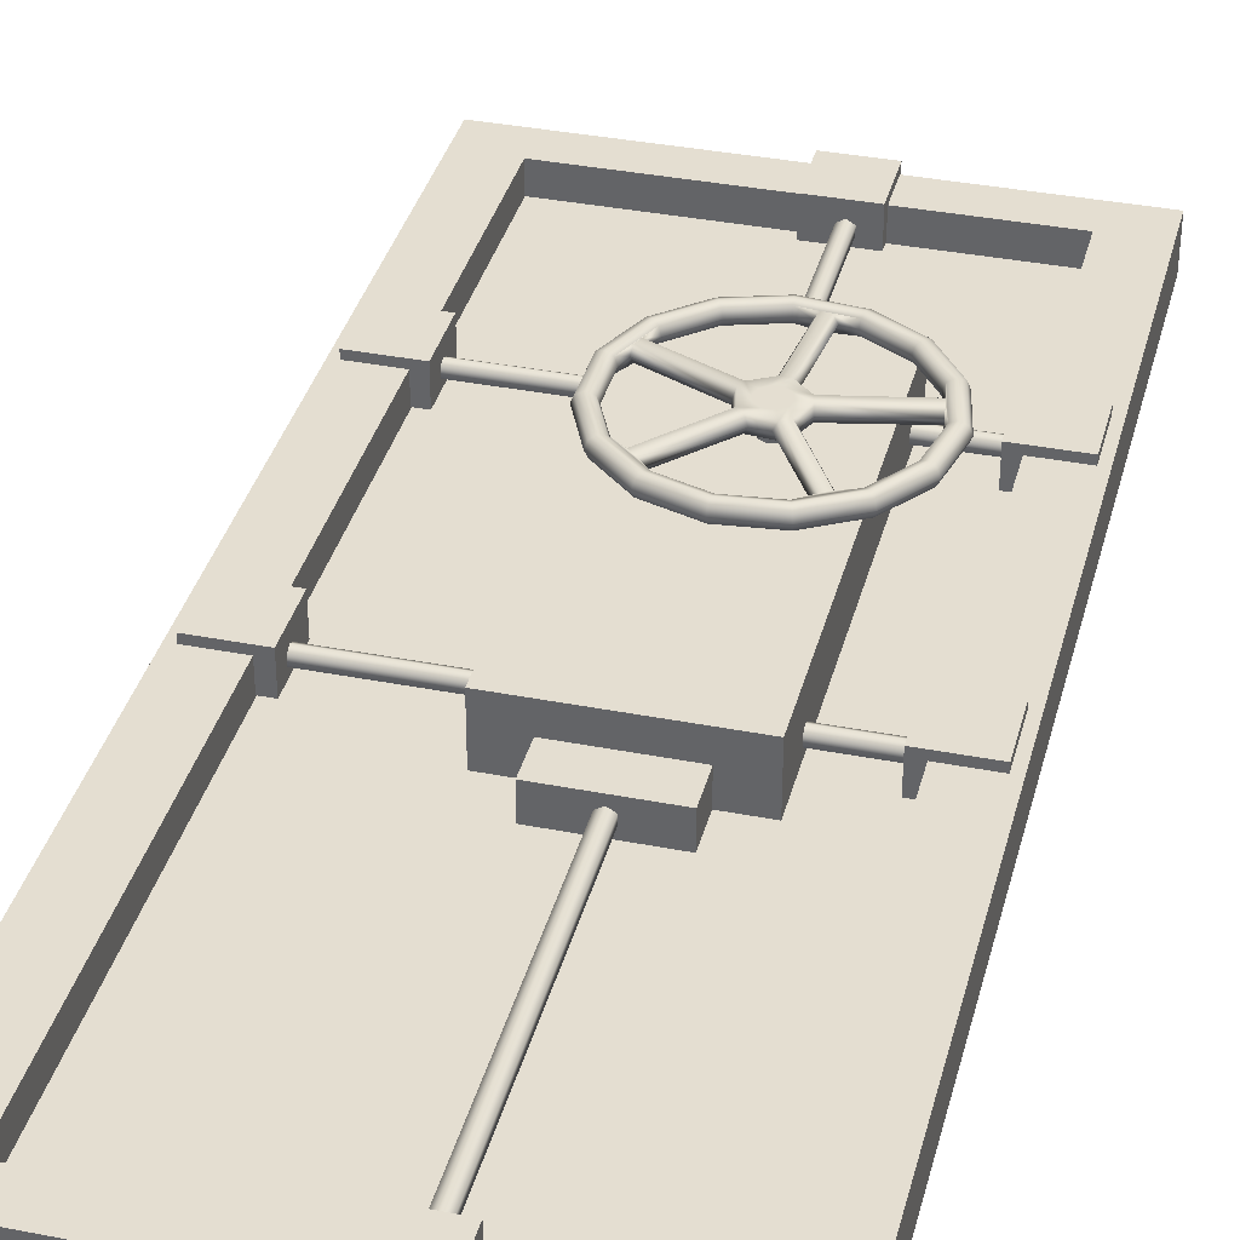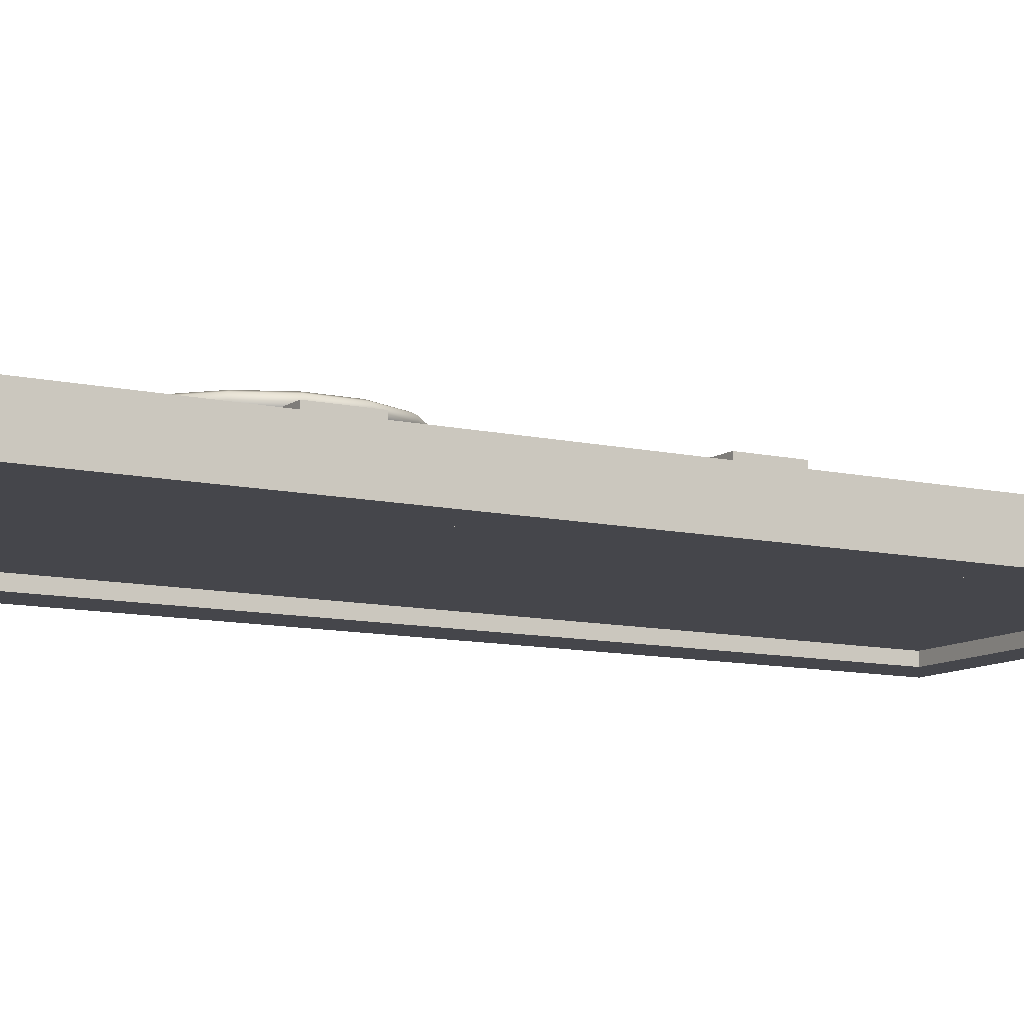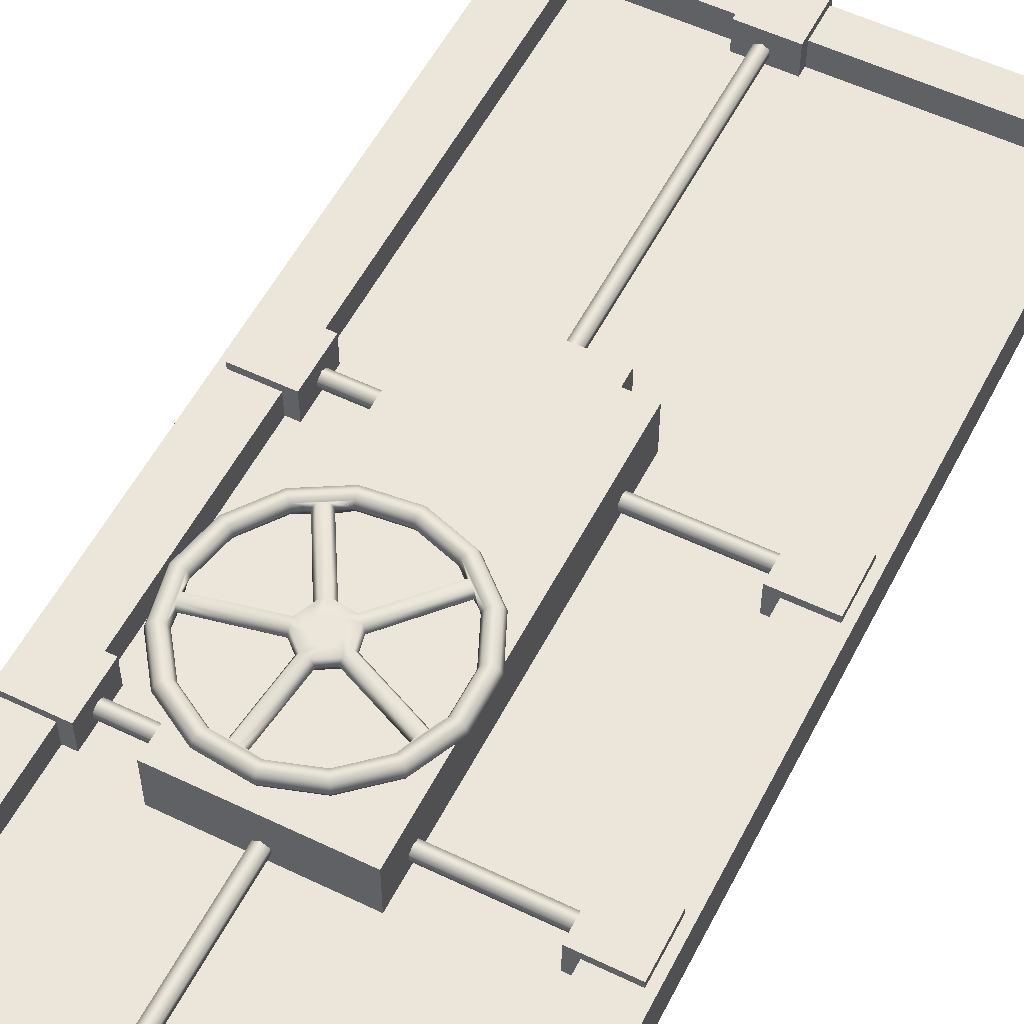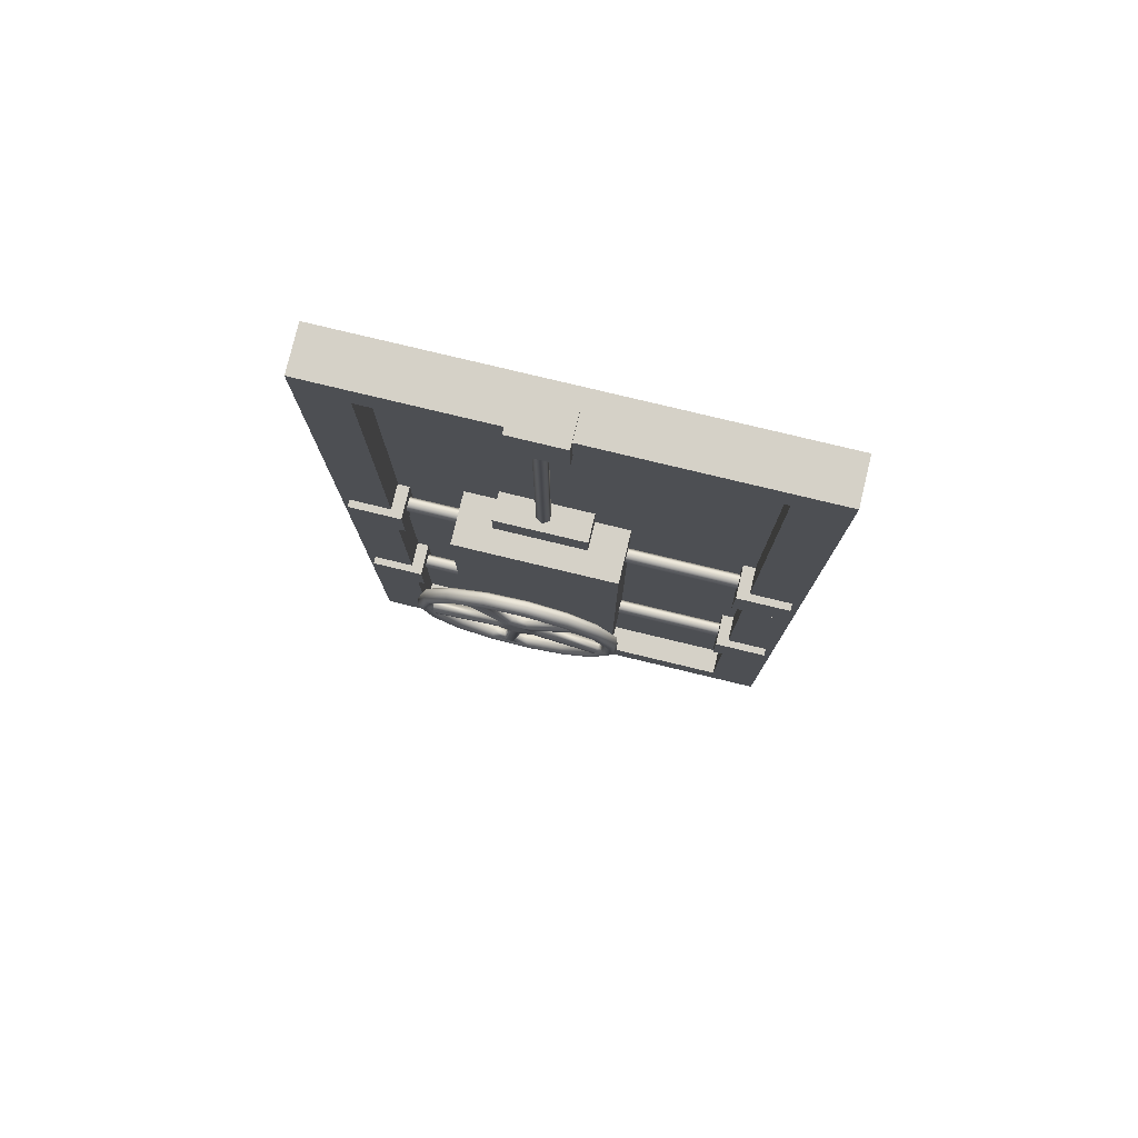
<metadata>
{"format":"obj","ext":"obj","renderer":"f3d","projection":"perspective","resolution":1024,"background":"white","views":[{"elev":36.4,"azim":-165.7,"up":"+Z"},{"elev":-10.1,"azim":59.4,"up":"+Z"},{"elev":55.1,"azim":26.9,"up":"+Z"},{"elev":79.0,"azim":13.5,"up":"+Y"}]}
</metadata>
<code>
o Circle_Circle.018
v -2.4 -2.431 1.036
v -2.218 -2.431 1.217
v -2.218 -2.431 1.036
v -2.171 -1.784 0.998
v -2.254 -1.747 1.036
v -2.289 -1.731 1.126
v -2.254 -1.747 1.217
v -2.171 -1.784 1.255
v -2.088 -1.821 1.217
v -2.054 -1.836 1.126
v -2.088 -1.821 1.036
v -1.782 -1.248 0.998
v -1.843 -1.181 1.036
v -1.868 -1.153 1.126
v -1.843 -1.181 1.217
v -1.782 -1.248 1.255
v -1.721 -1.315 1.217
v -1.696 -1.343 1.126
v -1.721 -1.315 1.036
v -1.209 -0.917 0.998
v -1.237 -0.8307 1.036
v -1.249 -0.795 1.126
v -1.237 -0.8307 1.217
v -1.209 -0.917 1.255
v -1.181 -1.003 1.217
v -1.169 -1.039 1.126
v -1.181 -1.003 1.036
v -0.5505 -0.8478 0.998
v -0.541 -0.7576 1.036
v -0.5371 -0.7202 1.126
v -0.541 -0.7576 1.217
v -0.5505 -0.8478 1.255
v -0.56 -0.9381 1.217
v -0.5639 -0.9755 1.126
v -0.56 -0.9381 1.036
v 0.07914 -1.052 0.998
v 0.1245 -0.9738 1.036
v 0.1433 -0.9413 1.126
v 0.1245 -0.9738 1.217
v 0.07914 -1.052 1.255
v 0.03377 -1.131 1.217
v 0.01498 -1.164 1.126
v 0.03377 -1.131 1.036
v 0.5711 -1.495 0.998
v 0.6445 -1.442 1.036
v 0.6749 -1.42 1.126
v 0.6445 -1.442 1.217
v 0.5711 -1.495 1.255
v 0.4977 -1.549 1.217
v 0.4673 -1.571 1.126
v 0.4977 -1.549 1.036
v 0.8404 -2.1 0.998
v 0.9291 -2.081 1.036
v 0.9659 -2.073 1.126
v 0.9291 -2.081 1.217
v 0.8404 -2.1 1.255
v 0.7516 -2.119 1.217
v 0.7149 -2.127 1.126
v 0.7516 -2.119 1.036
v 0.8404 -2.762 0.998
v 0.9291 -2.781 1.036
v 0.9659 -2.789 1.126
v 0.9291 -2.781 1.217
v 0.8404 -2.762 1.255
v 0.7516 -2.743 1.217
v 0.7149 -2.736 1.126
v 0.7516 -2.743 1.036
v 0.5711 -3.367 0.998
v 0.6445 -3.42 1.036
v 0.6749 -3.442 1.126
v 0.6445 -3.42 1.217
v 0.5711 -3.367 1.255
v 0.4977 -3.314 1.217
v 0.4673 -3.292 1.126
v 0.4977 -3.314 1.036
v 0.07914 -3.81 0.998
v 0.1245 -3.889 1.036
v 0.1433 -3.921 1.126
v 0.1245 -3.889 1.217
v 0.07914 -3.81 1.255
v 0.03377 -3.731 1.217
v 0.01498 -3.699 1.126
v 0.03377 -3.731 1.036
v -0.5505 -4.015 0.998
v -0.541 -4.105 1.036
v -0.5371 -4.142 1.126
v -0.541 -4.105 1.217
v -0.5505 -4.015 1.255
v -0.56 -3.924 1.217
v -0.5639 -3.887 1.126
v -0.56 -3.924 1.036
v -1.209 -3.945 0.998
v -1.237 -4.032 1.036
v -1.249 -4.067 1.126
v -1.237 -4.032 1.217
v -1.209 -3.945 1.255
v -1.181 -3.859 1.217
v -1.169 -3.823 1.126
v -1.181 -3.859 1.036
v -1.782 -3.614 0.998
v -1.843 -3.682 1.036
v -1.868 -3.71 1.126
v -1.843 -3.682 1.217
v -1.782 -3.614 1.255
v -1.721 -3.547 1.217
v -1.696 -3.519 1.126
v -1.721 -3.547 1.036
v -2.171 -3.079 0.998
v -2.254 -3.116 1.036
v -2.289 -3.131 1.126
v -2.254 -3.116 1.217
v -2.171 -3.079 1.255
v -2.088 -3.042 1.217
v -2.054 -3.027 1.126
v -2.088 -3.042 1.036
v -2.309 -2.431 0.998
v -2.437 -2.431 1.126
v -2.4 -2.431 1.217
v -2.309 -2.431 1.255
v -2.181 -2.431 1.126
v -1.543 -1.231 1.126
v -1.493 -1.202 1.226
v -1.493 -1.202 1.026
v -1.343 -1.116 1.126
v -1.393 -1.145 1.226
v -1.393 -1.145 1.026
v 0.1691 -1.275 1.126
v 0.212 -1.313 1.226
v 0.212 -1.313 1.026
v 0.3408 -1.429 1.126
v 0.2979 -1.391 1.226
v 0.2979 -1.391 1.026
v 0.6569 -2.916 1.126
v 0.6334 -2.969 1.226
v 0.6334 -2.969 1.026
v 0.5629 -3.127 1.126
v 0.5864 -3.075 1.226
v 0.5864 -3.075 1.026
v -0.7538 -3.888 1.126
v -0.8112 -3.882 1.226
v -0.8112 -3.882 1.026
v -0.9836 -3.863 1.126
v -0.9261 -3.87 1.226
v -0.9261 -3.87 1.026
v -2.113 -2.846 1.126
v -2.125 -2.79 1.226
v -2.125 -2.79 1.026
v -2.162 -2.62 1.126
v -2.15 -2.677 1.226
v -2.15 -2.677 1.026
v -0.992 -2.192 1.126
v -0.9406 -2.163 1.229
v -0.9406 -2.163 1.023
v -0.7862 -2.073 1.126
v -0.8377 -2.103 1.229
v -0.8377 -2.103 1.023
v -0.5747 -2.096 1.126
v -0.5306 -2.135 1.229
v -0.5306 -2.135 1.023
v -0.3981 -2.255 1.126
v -0.4422 -2.215 1.229
v -0.4422 -2.215 1.023
v -0.3539 -2.463 1.126
v -0.378 -2.517 1.229
v -0.378 -2.517 1.023
v -0.4505 -2.68 1.126
v -0.4264 -2.626 1.229
v -0.4264 -2.626 1.023
v -0.6347 -2.786 1.126
v -0.6938 -2.78 1.229
v -0.6938 -2.78 1.023
v -0.8711 -2.761 1.126
v -0.812 -2.768 1.229
v -0.812 -2.768 1.023
v -1.029 -2.619 1.126
v -1.041 -2.561 1.229
v -1.041 -2.561 1.023
v -1.079 -2.387 1.126
v -1.066 -2.445 1.229
v -1.066 -2.445 1.023
v -0.8739 -2.326 1.229
v -0.8366 -2.351 1.023
v -0.7822 -2.254 1.229
v -0.7667 -2.296 1.023
v -0.6655 -2.249 1.229
v -0.6777 -2.293 1.023
v -0.5684 -2.314 1.229
v -0.6037 -2.342 1.023
v -0.5281 -2.424 1.229
v -0.5729 -2.426 1.023
v -0.5599 -2.536 1.229
v -0.5971 -2.511 1.023
v -0.6516 -2.608 1.229
v -0.6671 -2.566 1.023
v -0.7683 -2.613 1.229
v -0.7561 -2.57 1.023
v -0.8653 -2.548 1.229
v -0.8301 -2.52 1.023
v -0.9057 -2.438 1.229
v -0.8609 -2.437 1.023
v -0.7169 -2.431 1.229
v -0.8366 -2.351 0.8303
v -0.8609 -2.437 0.8303
v -0.8301 -2.52 0.8303
v -0.7561 -2.57 0.8303
v -0.6671 -2.566 0.8303
v -0.5971 -2.511 0.8303
v -0.5729 -2.426 0.8303
v -0.6037 -2.342 0.8303
v -0.6777 -2.293 0.8303
v -0.7667 -2.296 0.8303
f 116 4 11 3
f 120 10 9 2
f 119 8 7 118
f 117 6 5 1
f 3 11 10 120
f 2 9 8 119
f 118 7 6 117
f 1 5 4 116
f 6 14 13 5
f 11 19 18 10
f 9 17 16 8
f 7 15 14 6
f 5 13 12 4
f 4 12 19 11
f 10 18 17 9
f 8 16 15 7
f 12 20 27 19
f 19 27 126 123
f 16 24 23 15
f 14 22 21 13
f 114 115 147 145
f 17 25 24 16
f 15 23 22 14
f 13 21 20 12
f 23 31 30 22
f 21 29 28 20
f 20 28 35 27
f 26 34 33 25
f 24 32 31 23
f 22 30 29 21
f 27 35 34 26
f 25 33 32 24
f 35 43 42 34
f 33 41 40 32
f 31 39 38 30
f 29 37 36 28
f 28 36 43 35
f 34 42 41 33
f 32 40 39 31
f 30 38 37 29
f 40 48 47 39
f 38 46 45 37
f 97 89 140 143
f 41 49 48 40
f 39 47 46 38
f 37 45 44 36
f 36 44 51 43
f 43 51 132 129
f 44 52 59 51
f 50 58 57 49
f 48 56 55 47
f 46 54 53 45
f 51 59 58 50
f 49 57 56 48
f 47 55 54 46
f 45 53 52 44
f 57 65 64 56
f 55 63 62 54
f 53 61 60 52
f 52 60 67 59
f 58 66 65 57
f 56 64 63 55
f 54 62 61 53
f 59 67 66 58
f 74 73 137 136
f 65 73 72 64
f 63 71 70 62
f 61 69 68 60
f 60 68 75 67
f 113 114 145 146
f 64 72 71 63
f 62 70 69 61
f 74 82 81 73
f 72 80 79 71
f 70 78 77 69
f 75 83 82 74
f 73 81 80 72
f 71 79 78 70
f 69 77 76 68
f 68 76 83 75
f 77 85 84 76
f 76 84 91 83
f 82 90 89 81
f 80 88 87 79
f 78 86 85 77
f 83 91 90 82
f 81 89 88 80
f 79 87 86 78
f 27 26 124 126
f 89 97 96 88
f 87 95 94 86
f 85 93 92 84
f 84 92 99 91
f 66 67 135 133
f 88 96 95 87
f 86 94 93 85
f 94 102 101 93
f 99 107 106 98
f 97 105 104 96
f 95 103 102 94
f 93 101 100 92
f 92 100 107 99
f 98 106 105 97
f 96 104 103 95
f 100 108 115 107
f 106 114 113 105
f 104 112 111 103
f 102 110 109 101
f 107 115 114 106
f 105 113 112 104
f 103 111 110 102
f 101 109 108 100
f 111 118 117 110
f 109 1 116 108
f 108 116 3 115
f 91 99 144 141
f 112 119 118 111
f 110 117 1 109
f 26 25 125 124
f 113 2 119 112
f 144 142 172 174
f 132 130 160 162
f 142 143 173 172
f 130 131 161 160
f 139 141 171 169
f 127 129 159 157
f 140 139 169 170
f 149 146 176 179
f 128 127 157 158
f 137 134 164 167
f 75 74 136 138
f 49 41 128 131
f 115 3 150 147
f 25 17 122 125
f 41 42 127 128
f 2 113 146 149
f 67 75 138 135
f 42 43 129 127
f 89 90 139 140
f 50 49 131 130
f 73 65 134 137
f 90 91 141 139
f 51 50 130 132
f 120 2 149 148
f 98 97 143 142
f 3 120 148 150
f 17 18 121 122
f 99 98 142 144
f 18 19 123 121
f 65 66 133 134
f 129 132 162 159
f 141 144 174 171
f 131 128 158 161
f 122 121 151 152
f 143 140 170 173
f 134 133 163 164
f 121 123 153 151
f 146 145 175 176
f 133 135 165 163
f 124 125 155 154
f 145 147 177 175
f 136 137 167 166
f 126 124 154 156
f 138 136 166 168
f 123 126 156 153
f 148 149 179 178
f 125 122 152 155
f 150 148 178 180
f 135 138 168 165
f 147 150 180 177
f 152 151 178 179
f 151 153 180 178
f 158 157 154 155
f 154 157 159 156
f 160 161 164 163
f 162 160 163 165
f 166 167 170 169
f 168 166 169 171
f 175 177 174 172
f 176 175 172 173
f 174 177 198 196
f 156 159 186 184
f 173 170 193 195
f 165 168 192 190
f 164 161 187 189
f 167 164 189 191
f 176 173 195 197
f 159 162 188 186
f 161 158 185 187
f 162 165 190 188
f 153 156 184 182
f 152 179 199 181
f 170 167 191 193
f 155 152 181 183
f 180 153 182 200
f 177 180 200 198
f 158 155 183 185
f 168 171 194 192
f 179 176 197 199
f 171 174 196 194
f 195 193 201
f 196 198 204 205
f 192 194 206 207
f 182 184 211 202
f 183 181 201
f 193 191 201
f 199 197 201
f 190 192 207 208
f 188 190 208 209
f 181 199 201
f 187 185 201
f 194 196 205 206
f 198 200 203 204
f 186 188 209 210
f 197 195 201
f 185 183 201
f 191 189 201
f 200 182 202 203
f 184 186 210 211
f 189 187 201
o Cube.001_Cube.003
v -3.403 0.3018 0.5667
v -3.403 1.135 0.5667
v -3.403 0.3018 0.05186
v -3.403 1.135 0.05186
v -2.57 0.3018 0.5667
v -2.57 1.135 0.5667
v -2.57 0.3018 0.05186
v -2.57 1.135 0.05186
v 3.403 0.3018 0.5667
v 3.403 1.135 0.5667
v 3.403 0.3018 0.05186
v 3.403 1.135 0.05186
v 2.57 0.3018 0.5667
v 2.57 1.135 0.5667
v 2.57 0.3018 0.05186
v 2.57 1.135 0.05186
v -0.8045 6.913 0.5667
v -0.8045 7.746 0.5667
v -0.8045 6.913 0.05186
v -0.8045 7.746 0.05186
v 0.0287 6.913 0.5667
v 0.0287 7.746 0.5667
v 0.0287 6.913 0.05186
v 0.0287 7.746 0.05186
v -0.8045 -6.913 0.5667
v -0.8045 -7.746 0.5667
v -0.8045 -6.913 0.05186
v -0.8045 -7.746 0.05186
v 0.0287 -6.913 0.5667
v 0.0287 -7.746 0.5667
v 0.0287 -6.913 0.05186
v 0.0287 -7.746 0.05186
v -3.403 -4.073 0.5667
v -3.403 -3.24 0.5667
v -3.403 -4.073 0.05186
v -3.403 -3.24 0.05186
v -2.57 -4.073 0.5667
v -2.57 -3.24 0.5667
v -2.57 -4.073 0.05186
v -2.57 -3.24 0.05186
v 3.403 -4.073 0.5667
v 3.403 -3.24 0.5667
v 3.403 -4.073 0.05186
v 3.403 -3.24 0.05186
v 2.57 -4.073 0.5667
v 2.57 -3.24 0.5667
v 2.57 -4.073 0.05186
v 2.57 -3.24 0.05186
v -2.691 -3.657 0.1267
v -2.691 -3.559 0.1834
v -2.691 -3.559 0.2967
v -2.691 -3.657 0.3533
v -2.691 -3.756 0.2967
v -2.691 -3.756 0.1834
v 2.599 -3.657 0.1267
v 2.599 -3.559 0.1834
v 2.599 -3.559 0.2967
v 2.599 -3.657 0.3533
v 2.599 -3.756 0.2967
v 2.599 -3.756 0.1834
v -2.691 0.7755 0.1267
v -2.691 0.8736 0.1834
v -2.691 0.8736 0.2967
v -2.691 0.7755 0.3533
v -2.691 0.6774 0.2967
v -2.691 0.6774 0.1834
v 2.599 0.7755 0.1267
v 2.599 0.8736 0.1834
v 2.599 0.8736 0.2967
v 2.599 0.7755 0.3533
v 2.599 0.6774 0.2967
v 2.599 0.6774 0.1834
v -0.4396 -7.244 0.1267
v -0.5377 -7.244 0.1834
v -0.5377 -7.244 0.2967
v -0.4396 -7.244 0.3533
v -0.3414 -7.244 0.2967
v -0.3414 -7.244 0.1834
v -0.4396 7.056 0.1267
v -0.5377 7.056 0.1834
v -0.5377 7.056 0.2967
v -0.4396 7.056 0.3533
v -0.3414 7.056 0.2967
v -0.3414 7.056 0.1834
f 212 213 215 214
f 214 215 219 218
f 218 219 217 216
f 216 217 213 212
f 214 218 216 212
f 219 215 213 217
f 220 222 223 221
f 222 226 227 223
f 226 224 225 227
f 224 220 221 225
f 222 220 224 226
f 227 225 221 223
f 228 229 231 230
f 230 231 235 234
f 234 235 233 232
f 232 233 229 228
f 230 234 232 228
f 235 231 229 233
f 236 238 239 237
f 238 242 243 239
f 242 240 241 243
f 240 236 237 241
f 238 236 240 242
f 243 241 237 239
f 244 245 247 246
f 246 247 251 250
f 250 251 249 248
f 248 249 245 244
f 246 250 248 244
f 251 247 245 249
f 252 254 255 253
f 254 258 259 255
f 258 256 257 259
f 256 252 253 257
f 254 252 256 258
f 259 257 253 255
f 265 271 270 264
f 263 269 268 262
f 261 267 266 260
f 260 266 271 265
f 264 270 269 263
f 262 268 267 261
f 277 283 282 276
f 275 281 280 274
f 273 279 278 272
f 272 278 283 277
f 276 282 281 275
f 274 280 279 273
f 289 295 294 288
f 287 293 292 286
f 285 291 290 284
f 284 290 295 289
f 288 294 293 287
f 286 292 291 285
o Cube.003_Cube.005
v -2.759 7.685 0.4527
v -2.759 -7.685 -0.2518
v -3.528 -7.095 -0.2518
v -3.528 7.095 -0.2518
v -3.528 7.095 0.4527
v -3.528 -7.095 0.4527
v -3.528 7.685 -0.2518
v -3.528 -7.685 -0.2518
v -3.528 7.685 0.4527
v -3.528 -7.685 0.4527
v -2.759 7.685 -0.2518
v -2.759 -7.685 0.4527
v -2.759 -7.095 -0.2518
v -2.759 7.095 -0.2518
v -2.759 -7.095 0.4527
v -2.759 7.095 0.4527
v -2.759 -7.095 0.03226
v -2.759 7.095 0.03226
v 3.528 -7.685 0.4527
v 3.528 7.685 0.4527
v 3.528 -7.685 -0.2518
v 3.528 7.685 -0.2518
v 3.528 -7.095 0.4527
v 3.528 7.095 0.4527
v 3.528 7.095 -0.2518
v 3.528 -7.095 -0.2518
v 2.759 -7.685 -0.2518
v 2.759 7.685 0.4527
v 2.759 7.685 -0.2518
v 2.759 -7.685 0.4527
v 2.759 -7.095 -0.2518
v 2.759 7.095 -0.2518
v 2.759 -7.095 0.4527
v 2.759 7.095 0.4527
v 2.759 -7.095 0.03226
v 2.759 7.095 0.03226
v -1.159 1.627 0.4752
v -1.159 1.627 0.01957
v 0.2795 1.627 0.4752
v 0.2795 1.627 0.01957
v -1.159 2.174 0.4752
v -1.159 2.174 0.01957
v 0.2795 2.174 0.01957
v 0.2795 2.174 0.4752
v -1.712 1.627 0.8566
v -1.712 1.627 0.01957
v 0.8332 1.627 0.8566
v 0.8332 1.627 0.01957
v -1.712 -4.278 0.8566
v -1.712 -4.278 0.01957
v 0.8332 -4.278 0.8566
v 0.8332 -4.278 0.01957
v -2.759 7.095 -0.06316
v -2.759 -7.095 -0.06316
v 2.759 -7.095 -0.06316
v 2.759 7.095 -0.06316
f 300 304 302 299
f 305 301 298 303
f 326 308 349 350
f 307 310 301 305
f 307 325 328 310
f 310 311 300 301
f 301 300 299 298
f 312 330 331 313
f 306 302 304 296
f 311 296 304 300
f 311 329 323 296
f 311 310 312 313
f 322 297 308 326
f 298 299 309 308
f 303 298 308 297
f 299 302 306 309
f 303 297 307 305
f 322 325 307 297
f 313 331 329 311
f 328 330 312 310
f 327 309 306 324
f 319 320 317 315
f 329 319 315 323
f 324 323 315 317
f 325 314 318 328
f 328 318 319 329
f 314 316 321 318
f 318 321 320 319
f 329 331 330 328
f 321 326 327 320
f 316 322 326 321
f 320 327 324 317
f 316 314 325 322
f 296 323 324 306
f 335 334 332 333
f 338 337 336 339
f 335 333 337 338
f 334 335 338 339
f 333 332 336 337
f 332 334 339 336
f 341 345 344 340
f 343 347 345 341
f 342 346 347 343
f 343 341 340 342
f 347 346 344 345
f 340 344 346 342
f 350 349 348 351
f 327 326 350 351
f 308 309 348 349
f 309 327 351 348

</code>
